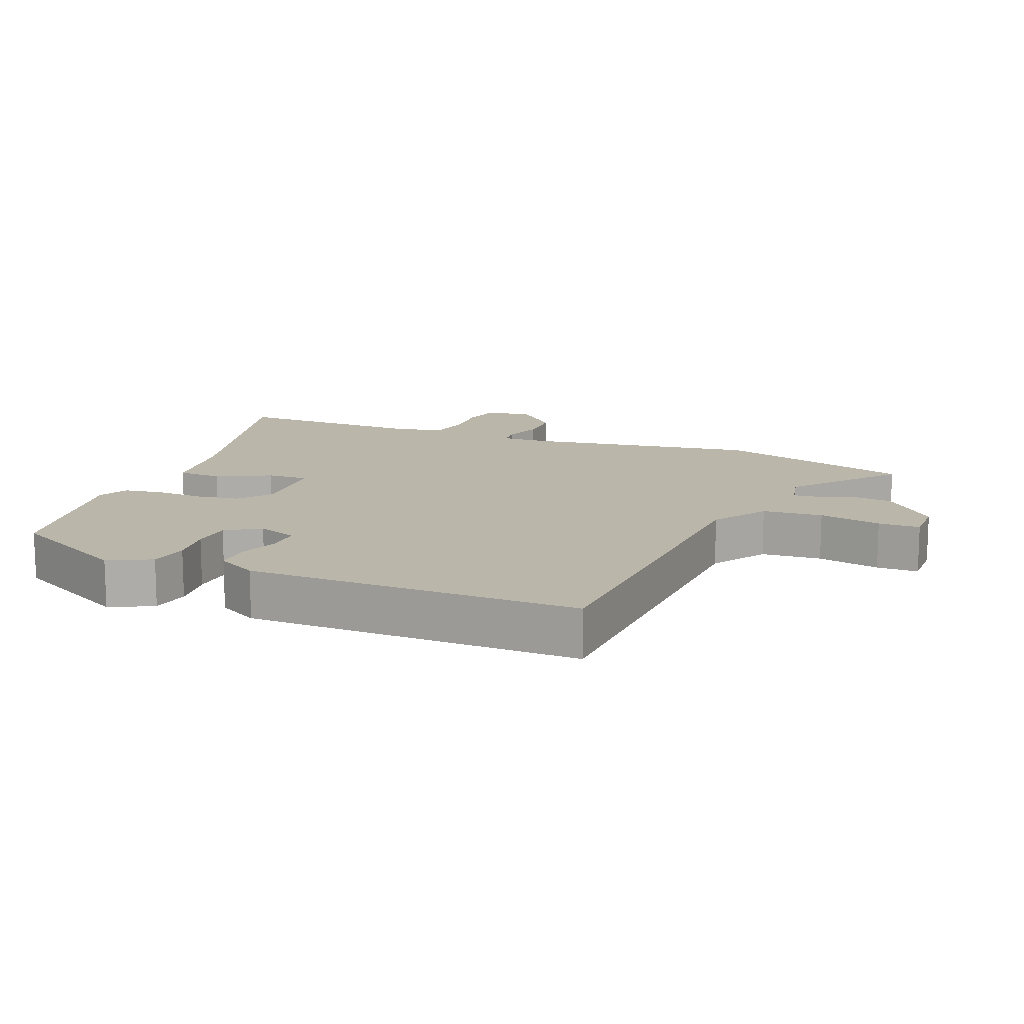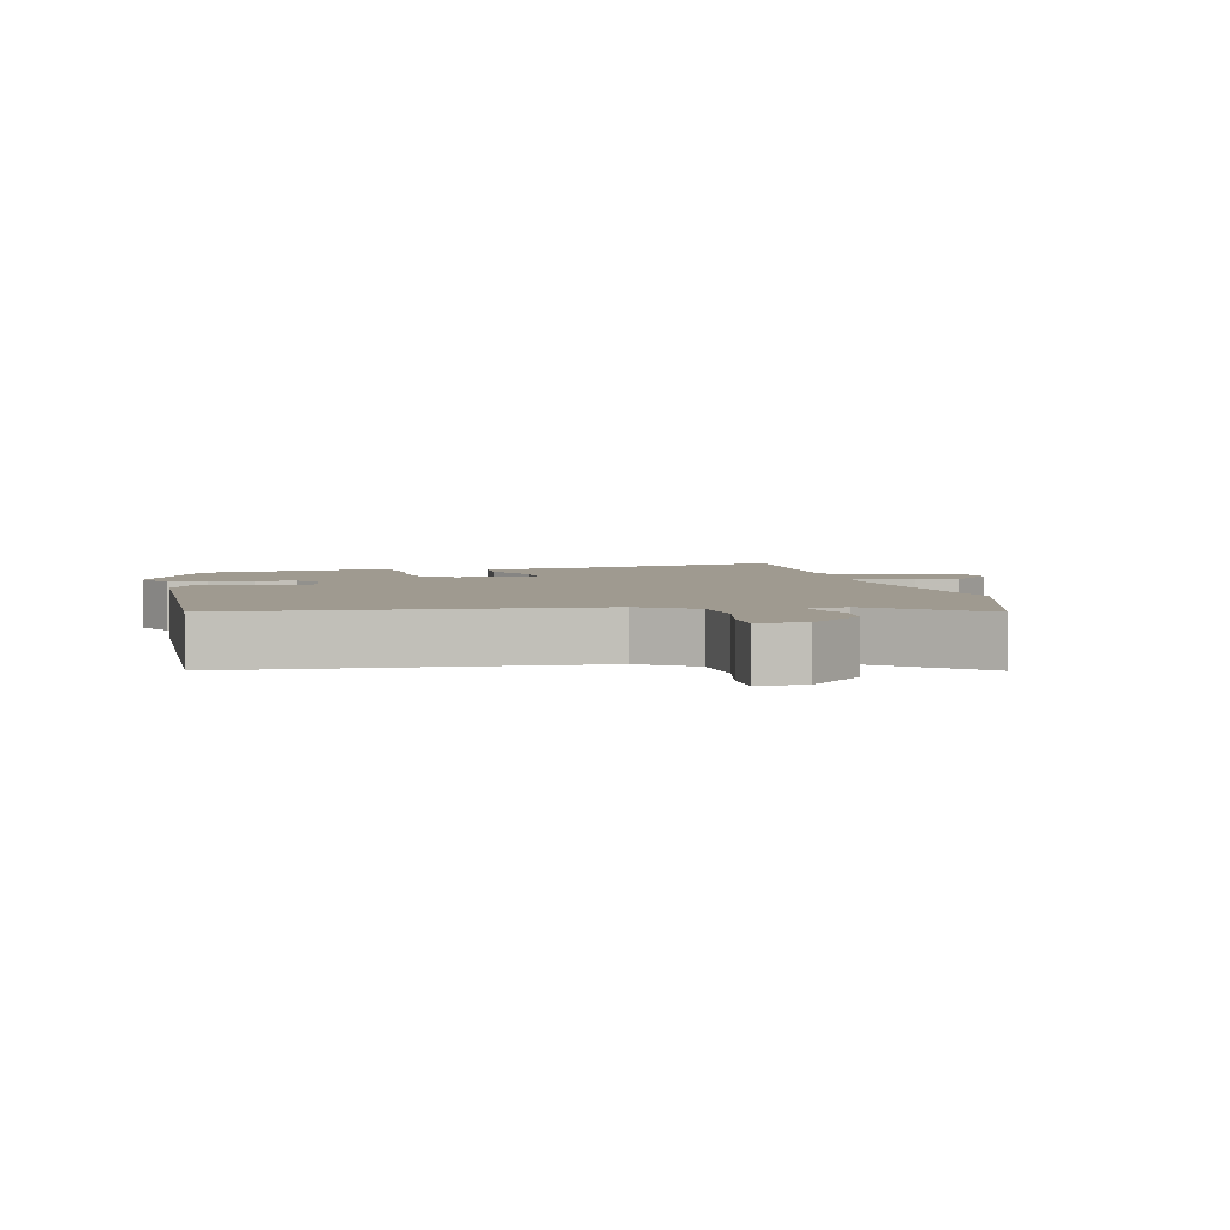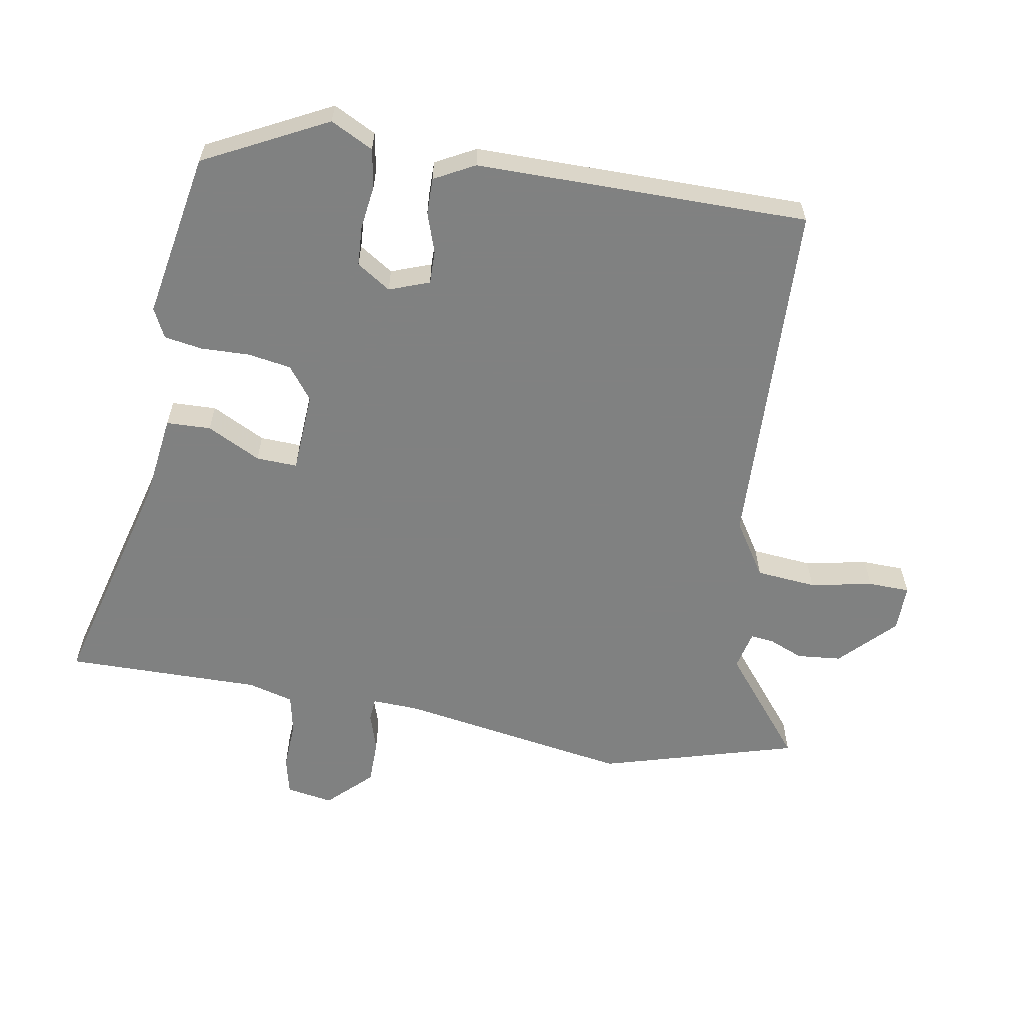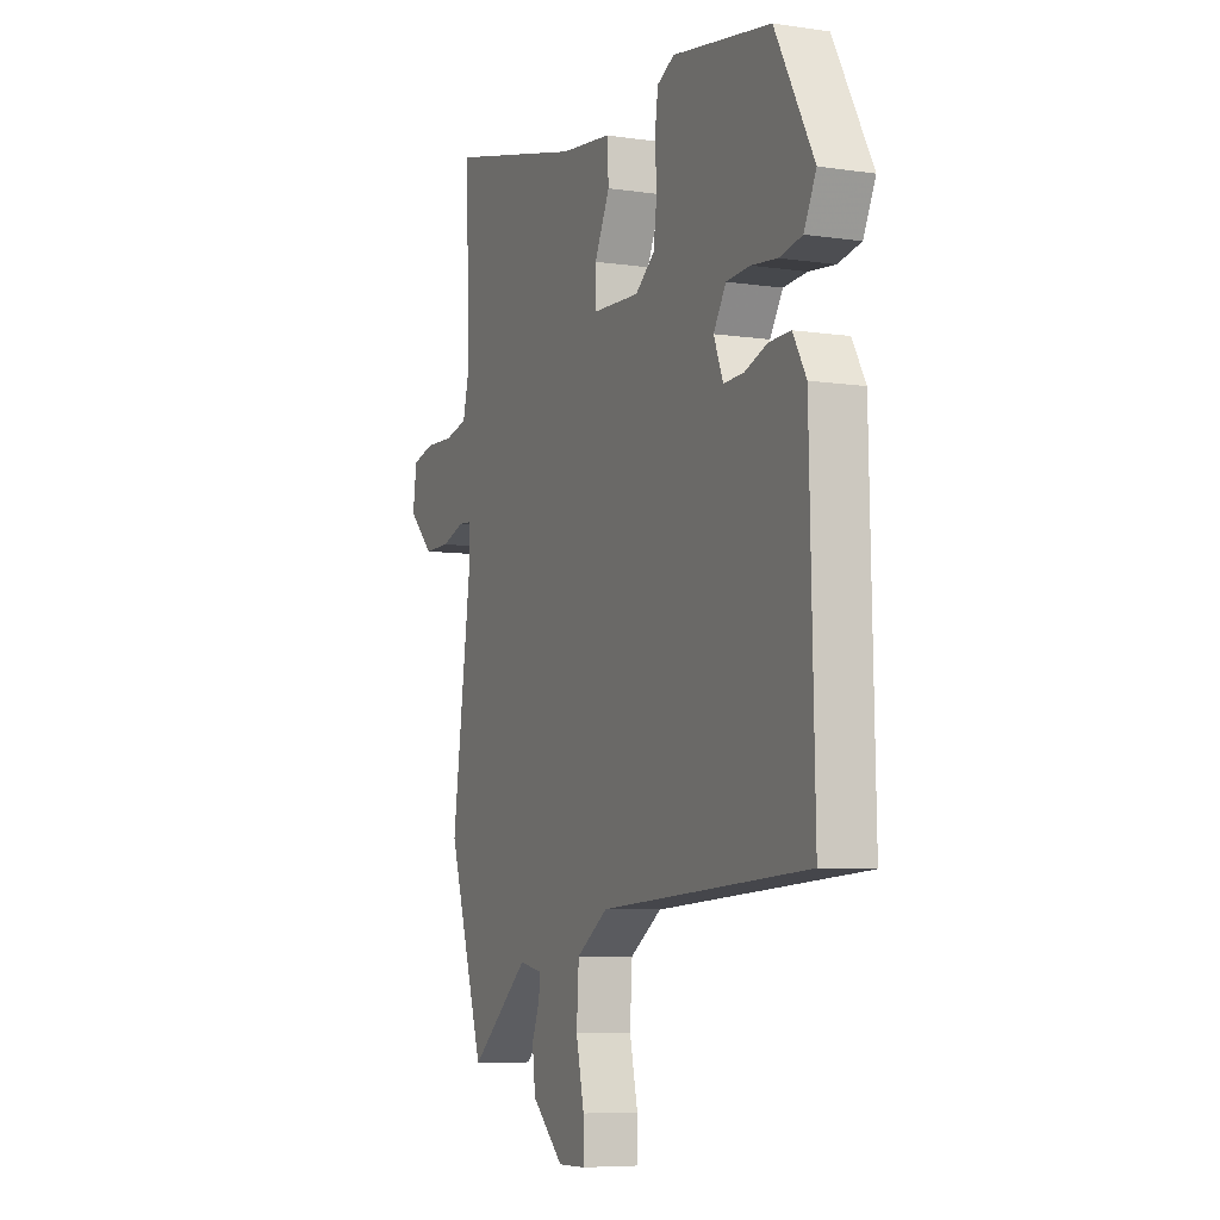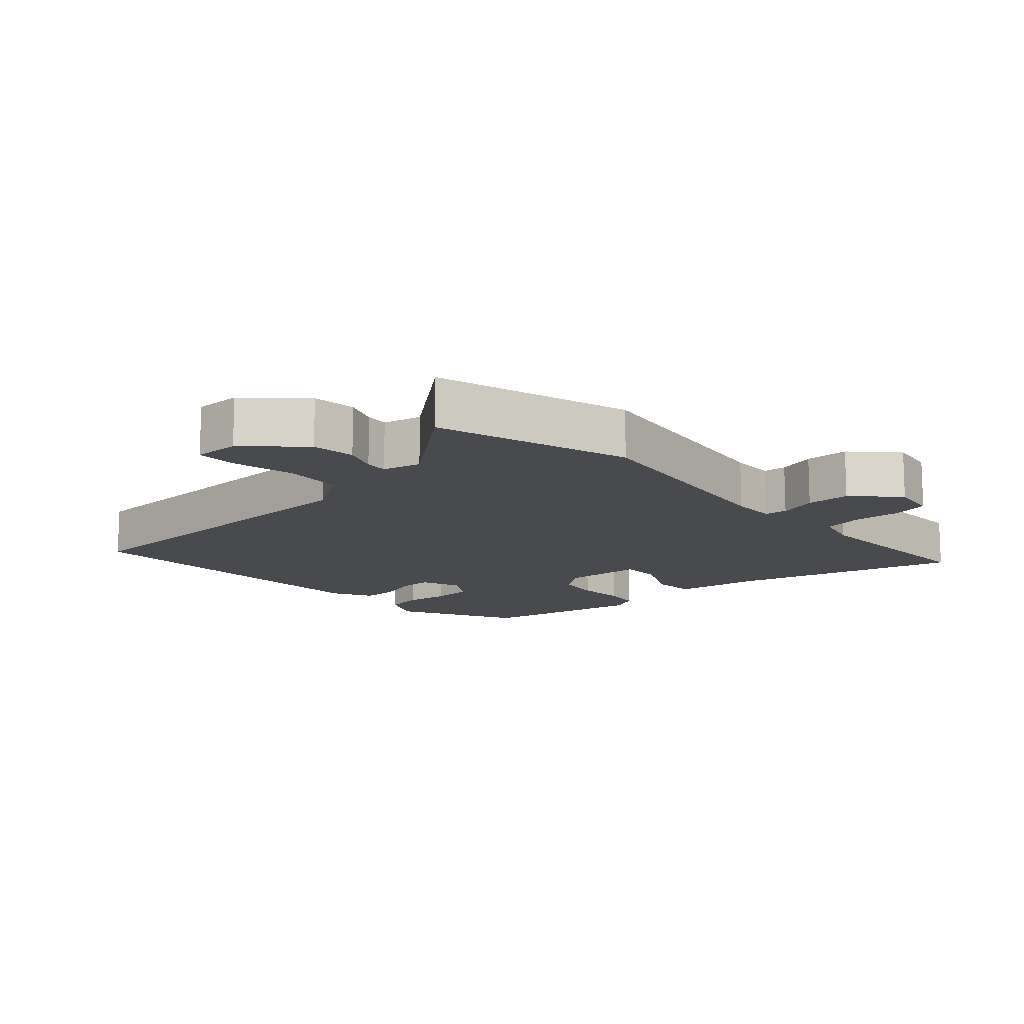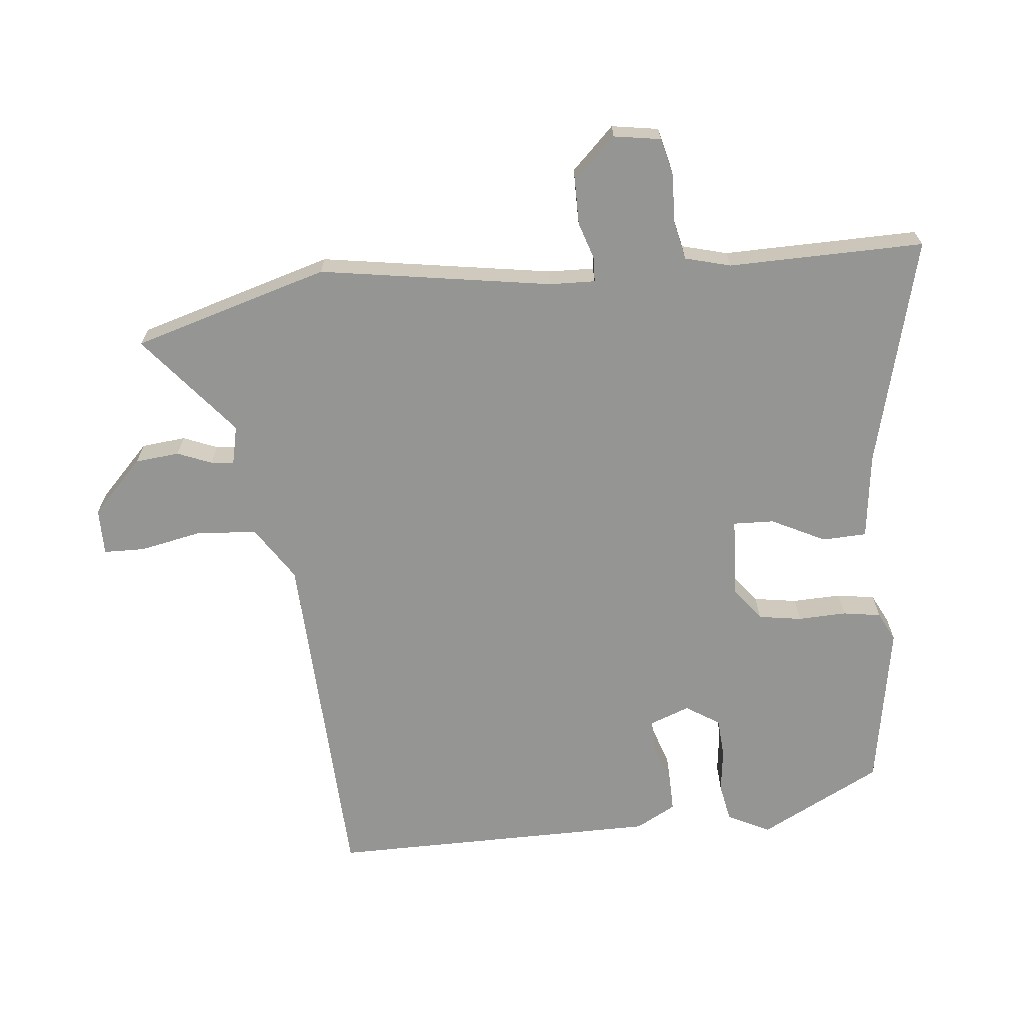
<metadata>
{"format":"obj","ext":"obj","renderer":"f3d","projection":"perspective","resolution":1024,"background":"white","views":[{"elev":13.8,"azim":110.9,"up":"+Y"},{"elev":3.9,"azim":166.8,"up":"+Y"},{"elev":-60.3,"azim":78.7,"up":"+Y"},{"elev":-6.9,"azim":66.4,"up":"+Z"},{"elev":-13.2,"azim":-138.9,"up":"+Y"},{"elev":-67.3,"azim":-85.3,"up":"+Y"}]}
</metadata>
<code>
v -0.452 0.07 -0.653
v -0.545 0.07 -0.358
v -0.496 0.07 -0.006
v -0.495 0.07 0.063
v -0.53 0.07 0.065
v -0.588 0.07 0.045
v -0.655 0.07 0.044
v -0.719 0.07 0.107
v -0.709 0.07 0.178
v -0.652 0.07 0.193
v -0.579 0.07 0.191
v -0.52 0.07 0.205
v -0.503 0.07 0.274
v -0.513 0.07 0.57
v -0.164 0.07 0.487
v -0.033 0.07 0.473
v -0.029 0.07 0.406
v -0.068 0.07 0.324
v -0.069 0.07 0.262
v 0.053 0.07 0.258
v 0.102 0.07 0.297
v 0.111 0.07 0.363
v 0.107 0.07 0.436
v 0.115 0.07 0.494
v 0.159 0.07 0.517
v 0.411 0.07 0.478
v 0.51 0.07 0.295
v 0.479 0.07 0.23
v 0.421 0.07 0.218
v 0.354 0.07 0.225
v 0.294 0.07 0.22
v 0.262 0.07 0.168
v 0.286 0.07 0.108
v 0.336 0.07 0.11
v 0.396 0.07 0.132
v 0.451 0.07 0.134
v 0.485 0.07 0.074
v 0.497 0.07 -0.428
v -0.037 0.07 -0.461
v -0.118 0.07 -0.516
v -0.124 0.07 -0.607
v -0.103 0.07 -0.701
v -0.103 0.07 -0.764
v -0.174 0.07 -0.765
v -0.256 0.07 -0.689
v -0.264 0.07 -0.622
v -0.244 0.07 -0.57
v -0.241 0.07 -0.535
v -0.3 0.07 -0.523
v -0.452 0 -0.653
v -0.545 0 -0.358
v -0.496 0 -0.006
v -0.495 0 0.063
v -0.53 0 0.065
v -0.588 0 0.045
v -0.655 0 0.044
v -0.719 0 0.107
v -0.709 0 0.178
v -0.652 0 0.193
v -0.579 0 0.191
v -0.52 0 0.205
v -0.503 0 0.274
v -0.513 0 0.57
v -0.164 0 0.487
v -0.033 0 0.473
v -0.029 0 0.406
v -0.068 0 0.324
v -0.069 0 0.262
v 0.053 0 0.258
v 0.102 0 0.297
v 0.111 0 0.363
v 0.107 0 0.436
v 0.115 0 0.494
v 0.159 0 0.517
v 0.411 0 0.478
v 0.51 0 0.295
v 0.479 0 0.23
v 0.421 0 0.218
v 0.354 0 0.225
v 0.294 0 0.22
v 0.262 0 0.168
v 0.286 0 0.108
v 0.336 0 0.11
v 0.396 0 0.132
v 0.451 0 0.134
v 0.485 0 0.074
v 0.497 0 -0.428
v -0.037 0 -0.461
v -0.118 0 -0.516
v -0.124 0 -0.607
v -0.103 0 -0.701
v -0.103 0 -0.764
v -0.174 0 -0.765
v -0.256 0 -0.689
v -0.264 0 -0.622
v -0.244 0 -0.57
v -0.241 0 -0.535
v -0.3 0 -0.523
f 44 45 46 47
f 44 47 48
f 41 42 43 44
f 40 41 44 48
f 39 40 48 49
f 37 38 39
f 34 35 36 37
f 33 34 37 39
f 32 33 39 49
f 27 28 29 30
f 27 30 31
f 26 27 31
f 22 23 24 25
f 21 22 25 26
f 20 21 26 31
f 15 16 17 18
f 13 14 15 18
f 12 13 18 19
f 11 12 19 20
f 9 10 11
f 8 9 11
f 5 6 7 8
f 4 5 8 11
f 49 1 2 3
f 49 3 4
f 32 49 4
f 20 31 32
f 4 11 20 32
f 96 95 94 93
f 97 96 93
f 93 92 91 90
f 97 93 90 89
f 98 97 89 88
f 88 87 86
f 86 85 84 83
f 88 86 83 82
f 98 88 82 81
f 79 78 77 76
f 80 79 76
f 80 76 75
f 74 73 72 71
f 75 74 71 70
f 80 75 70 69
f 67 66 65 64
f 67 64 63 62
f 68 67 62 61
f 69 68 61 60
f 60 59 58
f 60 58 57
f 57 56 55 54
f 60 57 54 53
f 52 51 50 98
f 53 52 98
f 53 98 81
f 81 80 69
f 81 69 60 53
f 1 50 51 2
f 2 51 52 3
f 3 52 53 4
f 4 53 54 5
f 5 54 55 6
f 6 55 56 7
f 7 56 57 8
f 8 57 58 9
f 9 58 59 10
f 10 59 60 11
f 11 60 61 12
f 12 61 62 13
f 13 62 63 14
f 14 63 64 15
f 15 64 65 16
f 16 65 66 17
f 17 66 67 18
f 18 67 68 19
f 19 68 69 20
f 20 69 70 21
f 21 70 71 22
f 22 71 72 23
f 23 72 73 24
f 24 73 74 25
f 25 74 75 26
f 26 75 76 27
f 27 76 77 28
f 28 77 78 29
f 29 78 79 30
f 30 79 80 31
f 31 80 81 32
f 32 81 82 33
f 33 82 83 34
f 34 83 84 35
f 35 84 85 36
f 36 85 86 37
f 37 86 87 38
f 38 87 88 39
f 39 88 89 40
f 40 89 90 41
f 41 90 91 42
f 42 91 92 43
f 43 92 93 44
f 44 93 94 45
f 45 94 95 46
f 46 95 96 47
f 47 96 97 48
f 48 97 98 49
f 49 98 50 1

</code>
